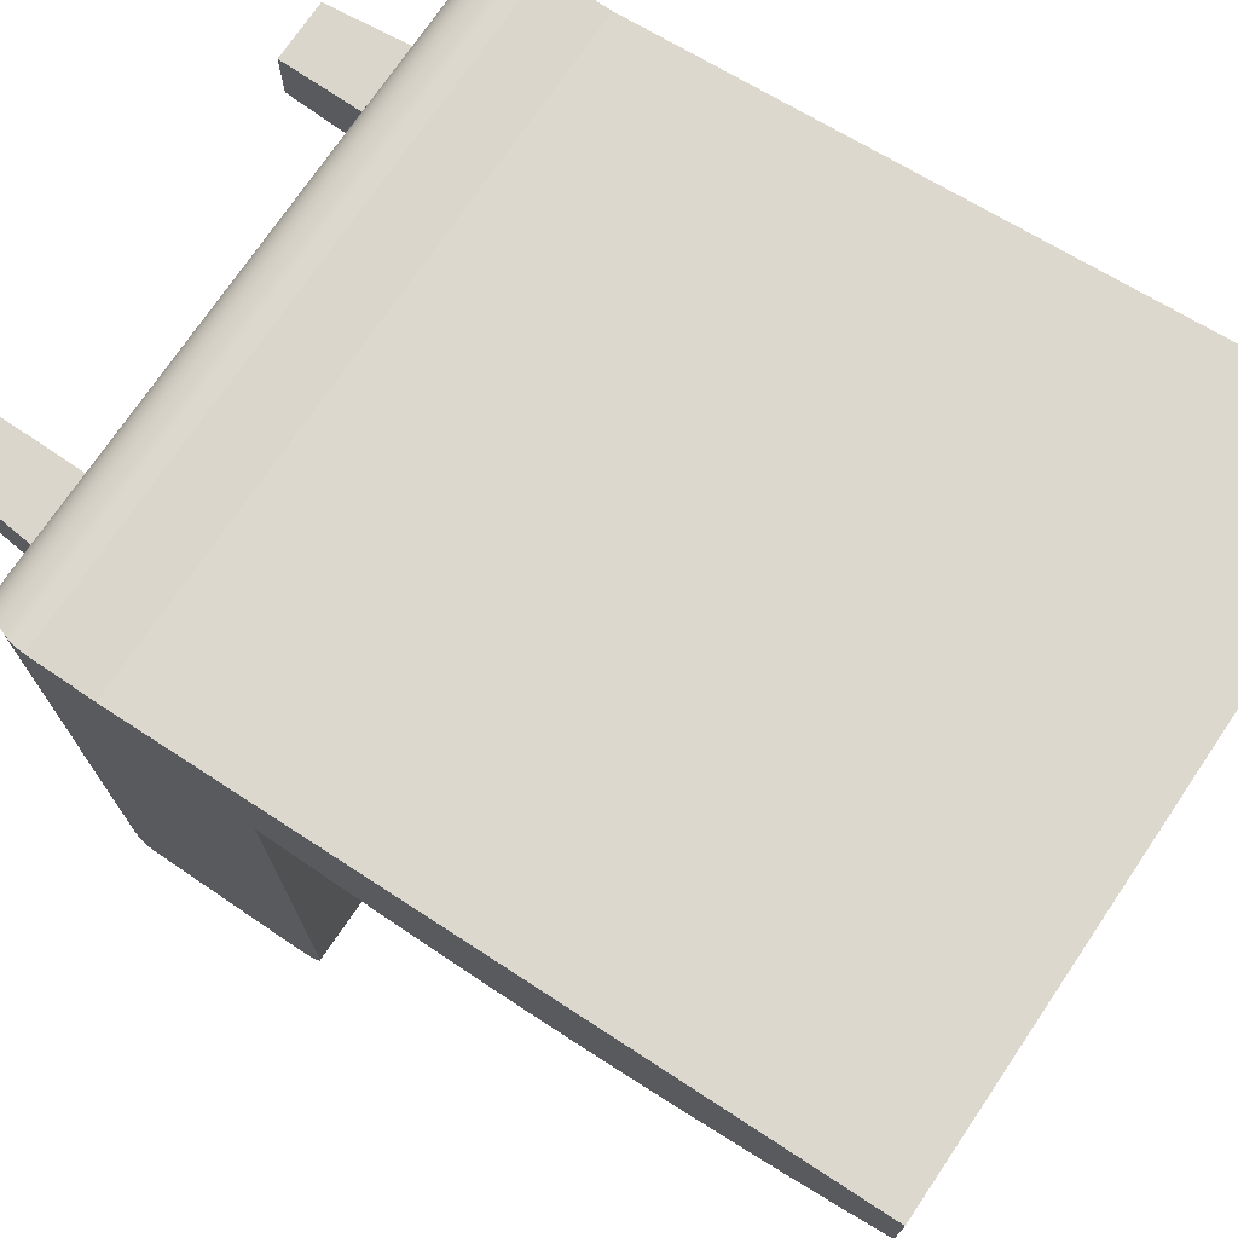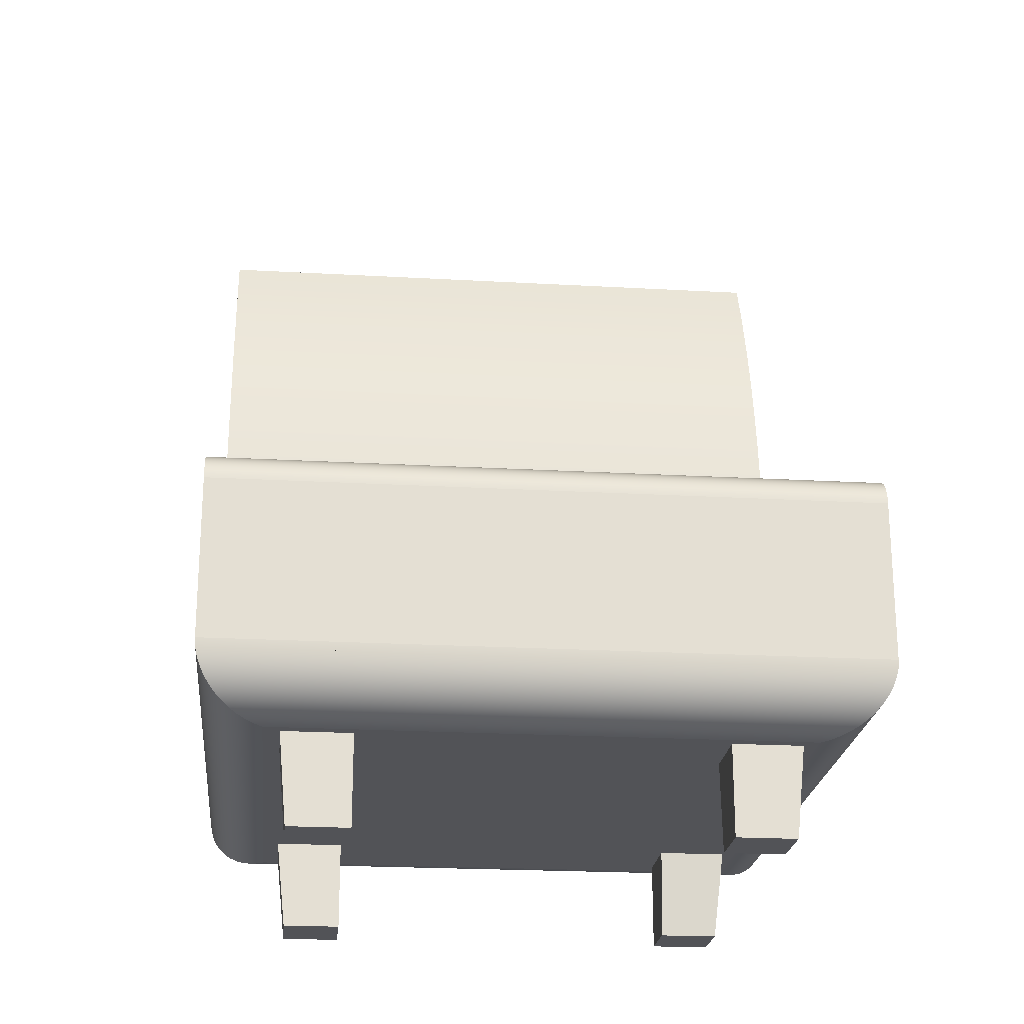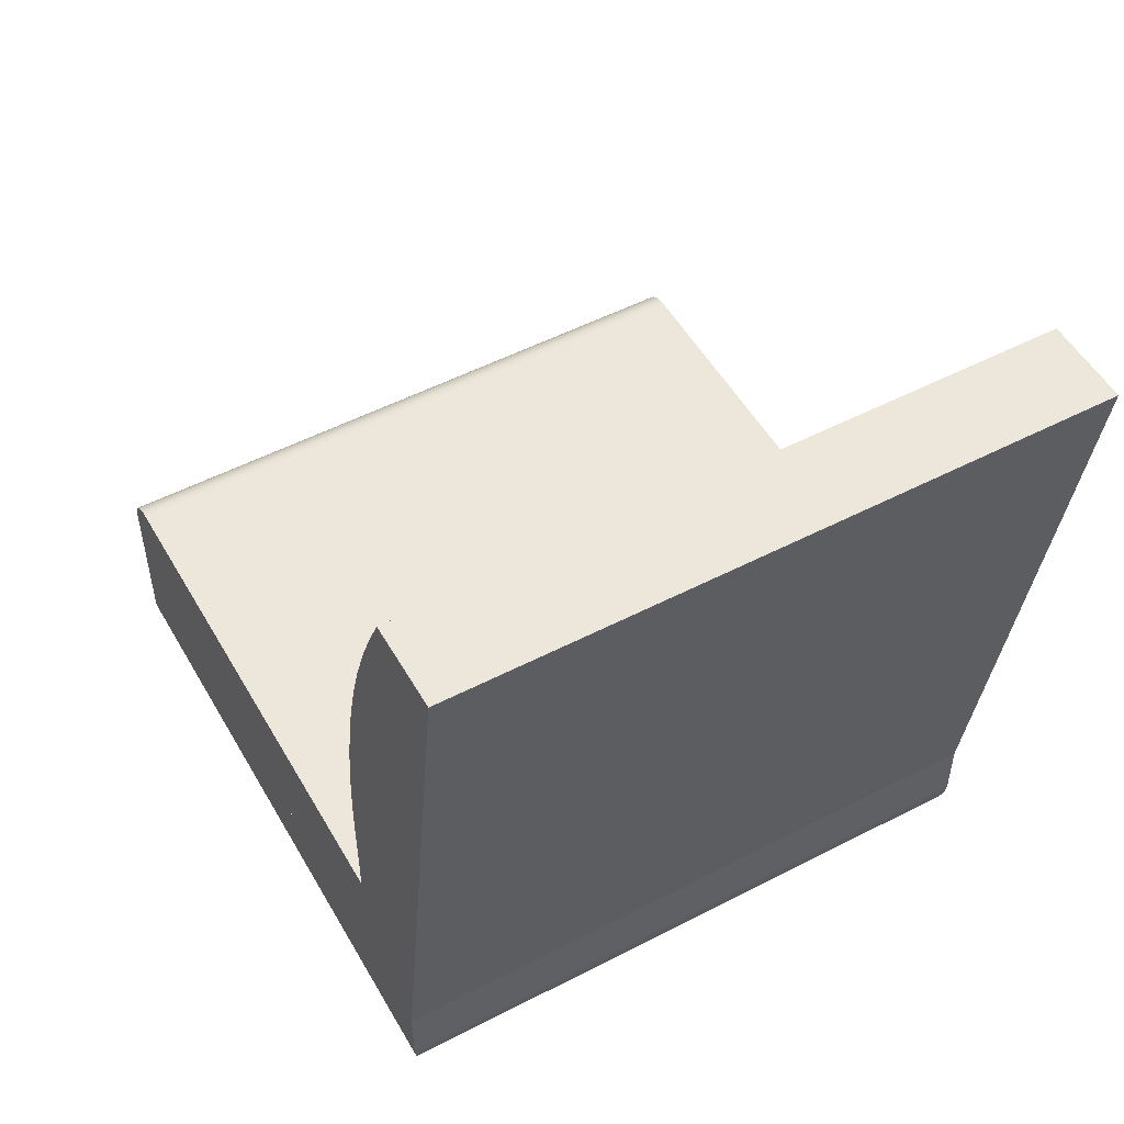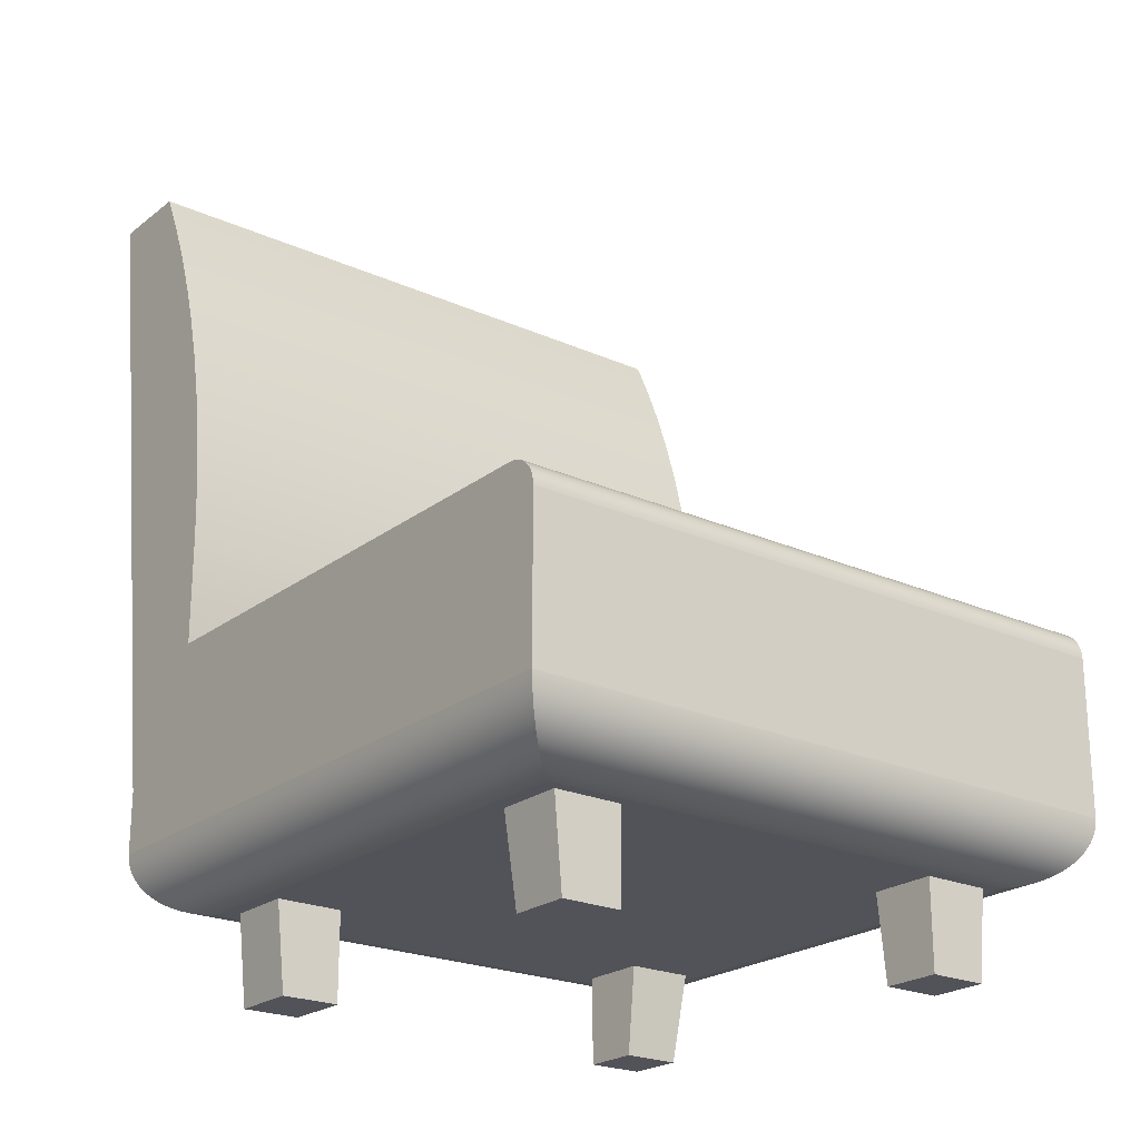
<metadata>
{"format":"obj","ext":"obj","renderer":"f3d","projection":"perspective","resolution":1024,"background":"white","views":[{"elev":73.6,"azim":124.1,"up":"+Z"},{"elev":-22.4,"azim":174.4,"up":"+Y"},{"elev":52.1,"azim":-29.2,"up":"+Y"},{"elev":-22.6,"azim":142.4,"up":"+Y"}]}
</metadata>
<code>
v -0.2352 -0.109 0.2298
v -0.2296 -0.1118 -0.2065
v -0.2296 -0.1118 0.2242
v -0.2352 -0.109 -0.2121
v -0.2237 -0.1138 -0.2006
v 0.2012 -0.1118 0.2242
v -0.2403 -0.1056 0.235
v 0.1829 -0.109 -0.2121
v -0.2237 -0.1138 0.2183
v 0.1829 -0.1118 -0.2065
v 0.2067 -0.109 0.2298
v 0.1953 -0.1138 0.2183
v -0.2403 -0.1056 -0.2173
v 0.1829 -0.1056 -0.2173
v -0.2176 -0.115 -0.1945
v 0.1829 -0.1138 -0.2006
v 0.2067 -0.109 -0.2121
v 0.2012 -0.1118 -0.2065
v -0.245 -0.1015 0.2396
v 0.2119 -0.1056 0.235
v -0.2176 -0.115 0.2122
v 0.1892 -0.115 0.2122
v 0.1953 -0.1138 -0.2006
v 0.2119 -0.1056 -0.2173
v -0.245 -0.1015 -0.222
v 0.1829 -0.1015 -0.222
v -0.2114 -0.1154 -0.1883
v 0.1829 -0.115 -0.1945
v 0.1892 -0.115 -0.1945
v -0.2491 -0.0968 0.2437
v 0.2166 -0.1015 0.2396
v 0.2166 -0.1015 -0.222
v -0.2114 -0.1154 0.206
v 0.1829 -0.1154 0.206
v -0.2491 -0.0968 -0.2261
v 0.2207 -0.0968 0.2437
v -0.2013 -0.1154 0.1919
v 0.1829 -0.1154 -0.1883
v -0.2526 -0.09162 0.2472
v 0.2242 -0.09162 0.2472
v -0.1495 -0.1154 0.1919
v -0.2013 -0.1154 0.1401
v 0.1709 -0.1154 0.1919
v 0.1709 -0.1154 -0.1794
v -0.2526 -0.09162 -0.2295
v 0.2207 -0.0968 -0.2261
v 0.119 -0.1154 0.1919
v -0.1939 -0.1834 0.1919
v -0.2013 -0.1154 -0.1276
v -0.1939 -0.1834 0.1475
v 0.119 -0.1154 -0.1794
v -0.2553 -0.08604 0.25
v 0.1829 -0.0968 -0.2261
v 0.2269 -0.08604 0.25
v 0.2242 -0.09162 -0.2295
v -0.1495 -0.1154 -0.1794
v -0.1495 -0.1154 0.1401
v -0.1495 -0.1834 0.1919
v -0.2013 -0.1154 -0.1794
v -0.1495 -0.1834 0.1475
v 0.1709 -0.1154 -0.1276
v 0.119 -0.1834 0.1919
v 0.119 -0.1154 0.1401
v 0.165 -0.1834 -0.1794
v -0.2553 -0.08604 -0.2323
v -0.1495 -0.1154 -0.1276
v -0.1944 -0.1834 -0.1345
v 0.1709 -0.1154 0.1401
v 0.1637 -0.1834 0.1919
v 0.119 -0.1154 -0.1276
v 0.119 -0.1834 -0.1794
v -0.2573 -0.08014 0.252
v 0.1829 -0.09162 -0.2295
v 0.2289 -0.08014 0.252
v 0.2269 -0.08604 -0.2323
v -0.1495 -0.1834 -0.1794
v -0.1944 -0.1834 -0.1794
v 0.165 -0.1834 -0.1335
v 0.1637 -0.1834 0.1401
v 0.119 -0.1834 0.1401
v 0.119 -0.1834 -0.1335
v -0.2573 -0.08014 -0.2343
v -0.1495 -0.1834 -0.1345
v -0.2586 -0.07404 0.2532
v 0.1829 -0.08604 -0.2323
v 0.2301 -0.07404 0.2532
v 0.2289 -0.08014 -0.2343
v -0.2586 -0.07404 -0.2355
v -0.259 -0.06782 0.2536
v 0.1829 -0.08014 -0.2343
v 0.2305 -0.06782 0.2536
v 0.2301 -0.07404 -0.2355
v -0.259 -0.06782 -0.2359
v -0.259 -0.02023 -0.2359
v 0.1829 -0.07404 -0.2355
v 0.2305 -0.02023 0.2536
v 0.2305 -0.06782 -0.2359
v -0.259 -0.02023 0.2536
v 0.1829 -0.06782 -0.2359
v 0.2305 -0.02023 -0.2359
v -0.259 0.05084 -0.2359
v 0.2305 0.4829 0.3267
v -0.259 0.05398 -0.2357
v -0.259 0.4829 0.3267
v 0.2305 0.4829 0.2607
v 0.2305 0.05398 -0.2357
v 0.2305 0.05084 -0.2359
v -0.259 0.05708 -0.2351
v -0.259 0.4829 0.2607
v 0.2305 0.07494 0.1876
v 0.2305 0.05708 -0.2351
v -0.259 0.06006 -0.2341
v -0.259 0.07494 0.1876
v 0.2305 0.07494 0.1835
v 0.2305 0.2495 0.1897
v 0.2305 0.4512 0.2459
v 0.2305 0.06006 -0.2341
v -0.259 0.06289 -0.2327
v -0.259 0.07494 0.1835
v -0.259 0.2495 0.1897
v 0.2305 0.07494 -0.2118
v 0.2305 0.1098 0.1847
v 0.2305 0.2147 0.1859
v 0.2305 0.2841 0.195
v -0.259 0.4512 0.2459
v 0.2305 0.4188 0.2326
v 0.2305 0.06289 -0.2327
v -0.259 0.06551 -0.2309
v -0.259 0.07494 -0.2118
v -0.259 0.1098 0.1847
v -0.259 0.2147 0.1859
v -0.259 0.2841 0.195
v 0.2305 0.07474 -0.215
v 0.2305 0.1448 0.1835
v 0.2305 0.3184 0.202
v -0.259 0.4188 0.2326
v 0.2305 0.3858 0.2208
v 0.2305 0.06551 -0.2309
v -0.259 0.06788 -0.2289
v -0.259 0.07474 -0.215
v -0.2093 0.07494 0.1835
v -0.2093 0.07494 0.1876
v -0.259 0.1448 0.1835
v -0.259 0.3184 0.202
v 0.2305 0.07412 -0.218
v 0.1783 0.07494 0.1835
v 0.2305 0.1565 0.1836
v 0.2305 0.1798 0.1839
v 0.1783 0.07494 0.1876
v 0.2305 0.3523 0.2106
v -0.259 0.3858 0.2208
v 0.2305 0.06788 -0.2289
v -0.259 0.06996 -0.2265
v -0.259 0.07412 -0.218
v -0.259 0.1798 0.1839
v -0.259 0.1565 0.1836
v -0.259 0.3523 0.2106
v 0.2305 0.07311 -0.221
v 0.2305 0.1565 0.1835
v 0.2305 0.06996 -0.2265
v -0.259 0.07171 -0.2239
v -0.259 0.07311 -0.221
v -0.259 0.1565 0.1835
v 0.2305 0.07171 -0.2239
g mesh1_mesh1-geometry
f 1 2 3
f 2 1 4
f 3 2 1
f 4 1 2
f 5 3 2
f 2 3 5
f 6 1 3
f 3 1 6
f 7 4 1
f 1 4 7
f 8 2 4
f 4 2 8
f 3 5 9
f 9 5 3
f 10 5 2
f 2 5 10
f 1 6 11
f 11 6 1
f 3 12 6
f 6 12 3
f 4 7 13
f 13 7 4
f 11 7 1
f 1 7 11
f 8 10 2
f 2 10 8
f 14 8 4
f 4 8 14
f 15 9 5
f 5 9 15
f 12 3 9
f 9 3 12
f 10 16 5
f 5 16 10
f 6 17 11
f 11 17 6
f 12 18 6
f 6 18 12
f 19 13 7
f 7 13 19
f 14 4 13
f 13 4 14
f 7 11 20
f 20 11 7
f 8 18 10
f 10 18 8
f 14 17 8
f 8 17 14
f 9 15 21
f 21 15 9
f 16 15 5
f 5 15 16
f 9 22 12
f 12 22 9
f 10 23 16
f 16 23 10
f 17 6 18
f 18 6 17
f 24 11 17
f 17 11 24
f 18 12 23
f 23 12 18
f 13 19 25
f 25 19 13
f 20 19 7
f 7 19 20
f 26 14 13
f 13 14 26
f 11 24 20
f 20 24 11
f 18 8 17
f 17 8 18
f 23 10 18
f 18 10 23
f 17 14 24
f 24 14 17
f 27 21 15
f 15 21 27
f 22 9 21
f 21 9 22
f 16 28 15
f 15 28 16
f 22 23 12
f 12 23 22
f 29 16 23
f 23 16 29
f 30 25 19
f 19 25 30
f 26 13 25
f 25 13 26
f 19 20 31
f 31 20 19
f 26 24 14
f 14 24 26
f 32 20 24
f 24 20 32
f 21 27 33
f 33 27 21
f 28 27 15
f 15 27 28
f 21 34 22
f 22 34 21
f 16 29 28
f 28 29 16
f 23 22 29
f 29 22 23
f 25 30 35
f 35 30 25
f 19 36 30
f 30 36 19
f 35 26 25
f 25 26 35
f 20 32 31
f 31 32 20
f 36 19 31
f 31 19 36
f 24 26 32
f 32 26 24
f 33 37 27
f 27 37 33
f 34 21 33
f 33 21 34
f 28 38 27
f 27 38 28
f 34 29 22
f 22 29 34
f 38 28 29
f 29 28 38
f 39 35 30
f 30 35 39
f 40 30 36
f 36 30 40
f 26 35 32
f 32 35 26
f 32 36 31
f 31 36 32
f 33 41 37
f 37 41 33
f 42 27 37
f 37 27 42
f 34 43 33
f 33 43 34
f 44 38 27
f 27 38 44
f 29 34 38
f 38 34 29
f 35 39 45
f 45 39 35
f 30 40 39
f 39 40 30
f 46 40 36
f 36 40 46
f 32 35 46
f 46 35 32
f 36 32 46
f 46 32 36
f 33 47 41
f 41 47 33
f 41 42 37
f 37 42 41
f 48 41 37
f 37 41 48
f 49 27 42
f 42 27 49
f 50 37 42
f 42 37 50
f 43 34 44
f 44 34 43
f 33 43 47
f 47 43 33
f 38 44 34
f 34 44 38
f 44 27 51
f 51 27 44
f 52 45 39
f 39 45 52
f 45 53 35
f 35 53 45
f 54 39 40
f 40 39 54
f 40 46 55
f 55 46 40
f 46 35 53
f 53 35 46
f 41 47 56
f 56 47 41
f 42 41 57
f 57 41 42
f 41 48 58
f 58 48 41
f 37 50 48
f 48 50 37
f 59 27 49
f 49 27 59
f 57 49 42
f 42 49 57
f 42 60 50
f 50 60 42
f 43 44 61
f 61 44 43
f 62 43 47
f 47 43 62
f 43 63 47
f 47 63 43
f 51 27 56
f 56 27 51
f 64 51 44
f 44 51 64
f 51 61 44
f 44 61 51
f 45 52 65
f 65 52 45
f 39 54 52
f 52 54 39
f 53 45 46
f 46 45 53
f 55 54 40
f 40 54 55
f 46 45 55
f 55 45 46
f 63 56 47
f 47 56 63
f 41 56 66
f 66 56 41
f 41 66 57
f 57 66 41
f 41 60 57
f 57 60 41
f 60 42 57
f 57 42 60
f 48 60 58
f 58 60 48
f 60 41 58
f 58 41 60
f 60 48 50
f 50 48 60
f 56 27 59
f 59 27 56
f 59 67 49
f 49 67 59
f 66 59 49
f 49 59 66
f 49 57 66
f 66 57 49
f 61 64 44
f 44 64 61
f 43 61 68
f 68 61 43
f 43 62 69
f 69 62 43
f 63 62 47
f 47 62 63
f 63 43 68
f 68 43 63
f 51 56 70
f 70 56 51
f 51 64 71
f 71 64 51
f 61 51 70
f 70 51 61
f 72 65 52
f 52 65 72
f 65 73 45
f 45 73 65
f 74 52 54
f 54 52 74
f 54 55 75
f 75 55 54
f 55 45 73
f 73 45 55
f 70 56 63
f 63 56 70
f 66 76 56
f 56 76 66
f 59 66 56
f 56 66 59
f 76 59 56
f 56 59 76
f 67 59 77
f 77 59 67
f 67 66 49
f 49 66 67
f 64 61 78
f 78 61 64
f 70 68 61
f 61 68 70
f 43 79 68
f 68 79 43
f 62 79 69
f 69 79 62
f 79 43 69
f 69 43 79
f 62 63 80
f 80 63 62
f 68 70 63
f 63 70 68
f 79 63 68
f 68 63 79
f 51 81 70
f 70 81 51
f 64 81 71
f 71 81 64
f 81 51 71
f 71 51 81
f 81 61 70
f 70 61 81
f 65 72 82
f 82 72 65
f 52 74 72
f 72 74 52
f 73 65 55
f 55 65 73
f 75 74 54
f 54 74 75
f 55 65 75
f 75 65 55
f 76 66 83
f 83 66 76
f 59 76 77
f 77 76 59
f 76 67 77
f 77 67 76
f 66 67 83
f 83 67 66
f 61 81 78
f 78 81 61
f 81 64 78
f 78 64 81
f 79 62 80
f 80 62 79
f 63 79 80
f 80 79 63
f 84 82 72
f 72 82 84
f 82 85 65
f 65 85 82
f 86 72 74
f 74 72 86
f 74 75 87
f 87 75 74
f 75 65 85
f 85 65 75
f 67 76 83
f 83 76 67
f 82 84 88
f 88 84 82
f 72 86 84
f 84 86 72
f 85 82 75
f 75 82 85
f 87 86 74
f 74 86 87
f 75 82 87
f 87 82 75
f 89 88 84
f 84 88 89
f 88 90 82
f 82 90 88
f 91 84 86
f 86 84 91
f 86 87 92
f 92 87 86
f 87 82 90
f 90 82 87
f 88 89 93
f 93 89 88
f 84 91 89
f 89 91 84
f 90 88 87
f 87 88 90
f 92 91 86
f 86 91 92
f 87 88 92
f 92 88 87
f 89 94 93
f 93 94 89
f 93 95 88
f 88 95 93
f 96 89 91
f 91 89 96
f 91 92 97
f 97 92 91
f 92 88 95
f 95 88 92
f 94 89 98
f 98 89 94
f 94 99 93
f 93 99 94
f 95 93 92
f 92 93 95
f 89 96 98
f 98 96 89
f 97 96 91
f 91 96 97
f 92 93 97
f 97 93 92
f 100 98 94
f 94 98 100
f 98 101 94
f 94 101 98
f 99 94 97
f 97 94 99
f 97 93 99
f 99 93 97
f 102 98 96
f 96 98 102
f 98 100 96
f 96 100 98
f 96 97 100
f 100 97 96
f 101 100 94
f 94 100 101
f 97 94 100
f 100 94 97
f 101 98 103
f 103 98 101
f 98 102 104
f 104 102 98
f 96 105 102
f 102 105 96
f 100 106 96
f 96 106 100
f 100 101 107
f 107 101 100
f 103 98 108
f 108 98 103
f 103 107 101
f 101 107 103
f 102 109 104
f 104 109 102
f 109 98 104
f 104 98 109
f 96 110 105
f 105 110 96
f 109 102 105
f 105 102 109
f 106 100 107
f 107 100 106
f 96 106 111
f 111 106 96
f 108 98 112
f 112 98 108
f 108 106 103
f 103 106 108
f 107 103 106
f 106 103 107
f 113 98 109
f 109 98 113
f 96 114 110
f 110 114 96
f 110 115 105
f 105 115 110
f 116 109 105
f 105 109 116
f 106 108 111
f 111 108 106
f 96 111 117
f 117 111 96
f 112 98 118
f 118 98 112
f 112 111 108
f 108 111 112
f 119 98 113
f 113 98 119
f 120 113 109
f 109 113 120
f 96 121 114
f 114 121 96
f 110 114 122
f 122 114 110
f 110 123 115
f 115 123 110
f 105 115 124
f 124 115 105
f 109 116 125
f 125 116 109
f 105 126 116
f 116 126 105
f 111 112 117
f 117 112 111
f 96 117 127
f 127 117 96
f 118 98 128
f 128 98 118
f 118 117 112
f 112 117 118
f 129 98 119
f 119 98 129
f 119 113 130
f 130 113 119
f 131 113 120
f 120 113 131
f 120 109 132
f 132 109 120
f 96 133 121
f 121 133 96
f 129 114 121
f 121 114 129
f 122 114 134
f 134 114 122
f 122 123 110
f 110 123 122
f 110 130 122
f 122 130 110
f 123 120 115
f 115 120 123
f 115 132 124
f 124 132 115
f 105 124 135
f 135 124 105
f 126 125 116
f 116 125 126
f 136 109 125
f 125 109 136
f 105 137 126
f 126 137 105
f 117 118 127
f 127 118 117
f 96 127 138
f 138 127 96
f 128 98 139
f 139 98 128
f 128 127 118
f 118 127 128
f 140 98 129
f 129 98 140
f 141 129 119
f 119 129 141
f 131 130 113
f 113 130 131
f 130 142 113
f 113 142 130
f 119 130 143
f 143 130 119
f 120 123 131
f 131 123 120
f 132 109 144
f 144 109 132
f 132 115 120
f 120 115 132
f 96 145 133
f 133 145 96
f 140 121 133
f 133 121 140
f 114 129 146
f 146 129 114
f 121 140 129
f 129 140 121
f 122 143 134
f 134 143 122
f 147 122 134
f 134 122 147
f 122 148 123
f 123 148 122
f 149 130 110
f 110 130 149
f 143 122 130
f 130 122 143
f 144 124 132
f 132 124 144
f 124 144 135
f 135 144 124
f 105 135 150
f 150 135 105
f 125 126 136
f 136 126 125
f 151 109 136
f 136 109 151
f 105 150 137
f 137 150 105
f 137 136 126
f 126 136 137
f 127 128 138
f 138 128 127
f 96 138 152
f 152 138 96
f 139 98 153
f 153 98 139
f 139 138 128
f 128 138 139
f 154 98 140
f 140 98 154
f 149 129 141
f 141 129 149
f 155 130 131
f 131 130 155
f 142 130 149
f 149 130 142
f 130 156 143
f 143 156 130
f 148 131 123
f 123 131 148
f 144 109 157
f 157 109 144
f 96 158 145
f 145 158 96
f 154 133 145
f 145 133 154
f 133 154 140
f 140 154 133
f 146 129 149
f 149 129 146
f 156 134 143
f 143 134 156
f 122 147 148
f 148 147 122
f 134 156 147
f 147 156 134
f 147 134 159
f 159 134 147
f 157 135 144
f 144 135 157
f 135 157 150
f 150 157 135
f 157 109 151
f 151 109 157
f 136 137 151
f 151 137 136
f 150 151 137
f 137 151 150
f 138 139 152
f 152 139 138
f 96 152 160
f 160 152 96
f 153 98 161
f 161 98 153
f 160 139 153
f 153 139 160
f 162 98 154
f 154 98 162
f 142 149 141
f 141 149 142
f 156 130 155
f 155 130 156
f 131 148 155
f 155 148 131
f 156 163 143
f 143 163 156
f 96 164 158
f 158 164 96
f 162 145 158
f 158 145 162
f 145 162 154
f 154 162 145
f 147 155 148
f 148 155 147
f 147 156 155
f 155 156 147
f 151 150 157
f 157 150 151
f 139 160 152
f 152 160 139
f 96 160 164
f 164 160 96
f 161 98 162
f 162 98 161
f 164 153 161
f 161 153 164
f 153 164 160
f 160 164 153
f 161 158 164
f 164 158 161
f 158 161 162
f 162 161 158
g mesh2_mesh2-geometry
l 23 29
l 18 23
l 29 38
l 17 18
l 38 34
l 27 38
l 24 17
l 34 22
l 34 33
l 33 27
l 27 15
l 32 24
l 22 12
l 33 21
l 15 5
l 46 32
l 12 6
l 21 9
l 5 2
l 55 46
l 6 11
l 9 3
l 2 4
l 75 55
l 11 20
l 3 1
l 4 13
l 87 75
l 20 31
l 1 7
l 13 25
l 92 87
l 31 36
l 7 19
l 25 35
l 97 92
l 36 40
l 19 30
l 35 45
l 97 100
l 97 91
l 99 97
l 40 54
l 30 39
l 45 65
l 96 100
l 100 94
l 100 107
l 91 89
l 86 91
l 91 96
l 93 99
l 54 74
l 39 52
l 65 82
l 98 96
l 96 102
l 94 98
l 93 94
l 94 101
l 107 106
l 101 107
l 84 89
l 89 93
l 89 98
l 74 86
l 88 93
l 52 72
l 82 88
l 98 104
l 104 102
l 102 105
l 101 103
l 106 111
l 72 84
l 109 104
l 105 109
l 105 116
l 110 105
l 103 108
l 111 117
l 113 109
l 109 125
l 116 126
l 122 110
l 108 112
l 117 127
l 130 113
l 125 136
l 126 137
l 134 122
l 112 118
l 127 138
l 143 130
l 136 151
l 137 150
l 147 134
l 118 128
l 138 152
l 156 143
l 151 157
l 150 135
l 148 147
l 128 139
l 152 160
l 155 156
l 157 144
l 135 124
l 123 148
l 139 153
l 160 164
l 131 155
l 144 132
l 124 115
l 115 123
l 153 161
l 164 158
l 120 131
l 132 120
l 161 162
l 158 145
l 162 154
l 145 133
l 154 140
l 133 121
l 140 129
l 129 121
l 121 114
l 129 119
g mesh3_mesh3-geometry
l 47 62
l 47 63
l 43 47
l 69 62
l 62 80
l 63 68
l 63 80
l 68 43
l 43 69
l 79 69
l 80 79
l 68 79
g mesh4_mesh4-geometry
l 59 56
l 59 49
l 59 77
l 56 66
l 56 76
l 49 66
l 49 67
l 77 76
l 77 67
l 66 83
l 76 83
l 67 83
g mesh5_mesh5-geometry
l 70 51
l 61 70
l 81 70
l 51 44
l 51 71
l 44 61
l 78 61
l 78 81
l 81 71
l 64 44
l 71 64
l 64 78
g mesh6_mesh6-geometry
l 37 42
l 41 37
l 48 37
l 42 57
l 50 42
l 57 41
l 41 58
l 58 48
l 48 50
l 60 57
l 50 60
l 60 58
g mesh7_mesh7-geometry
l 142 149

</code>
